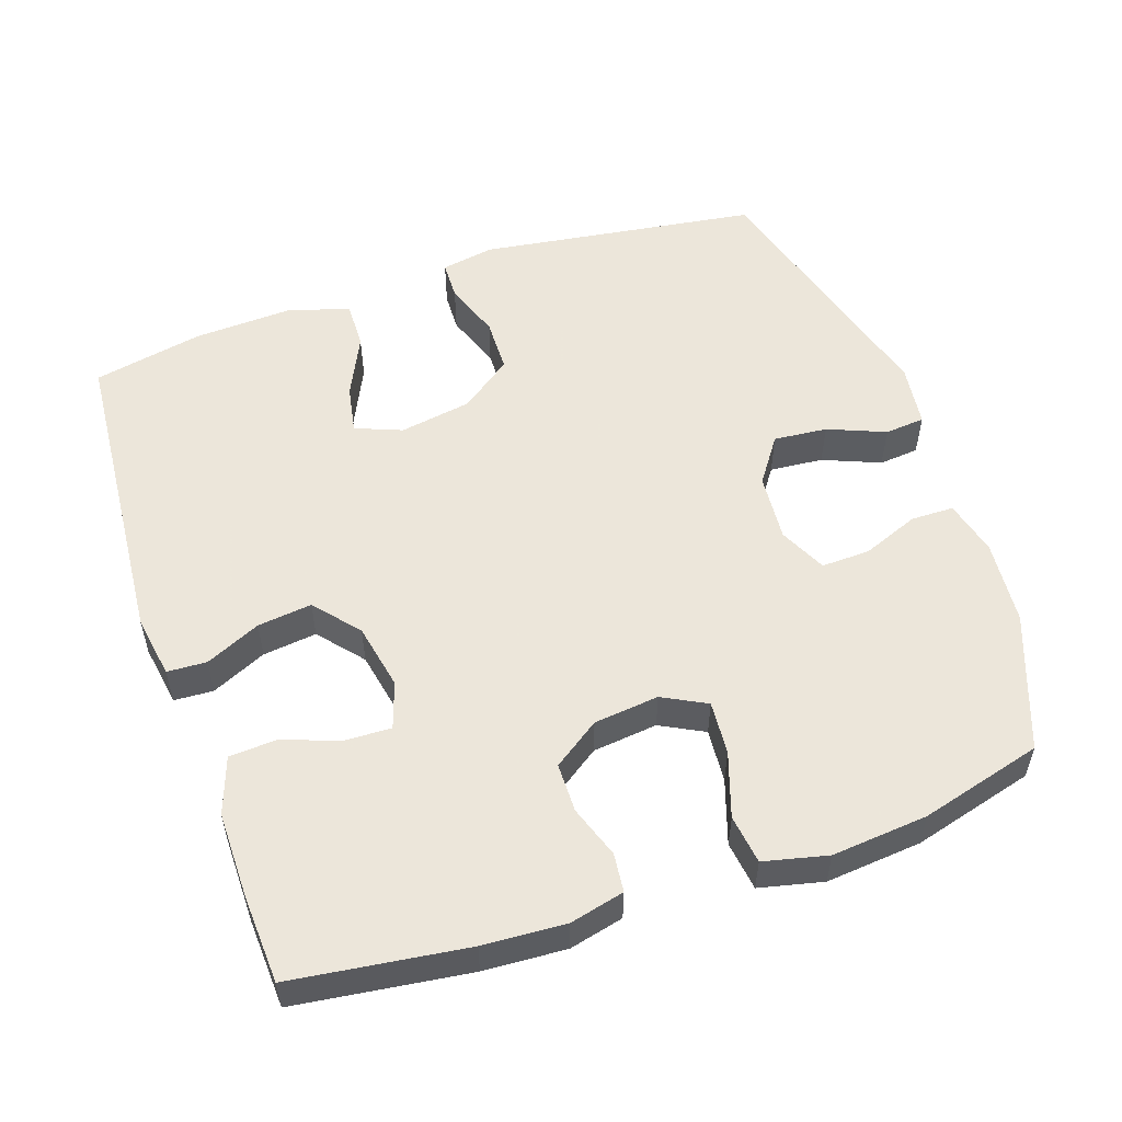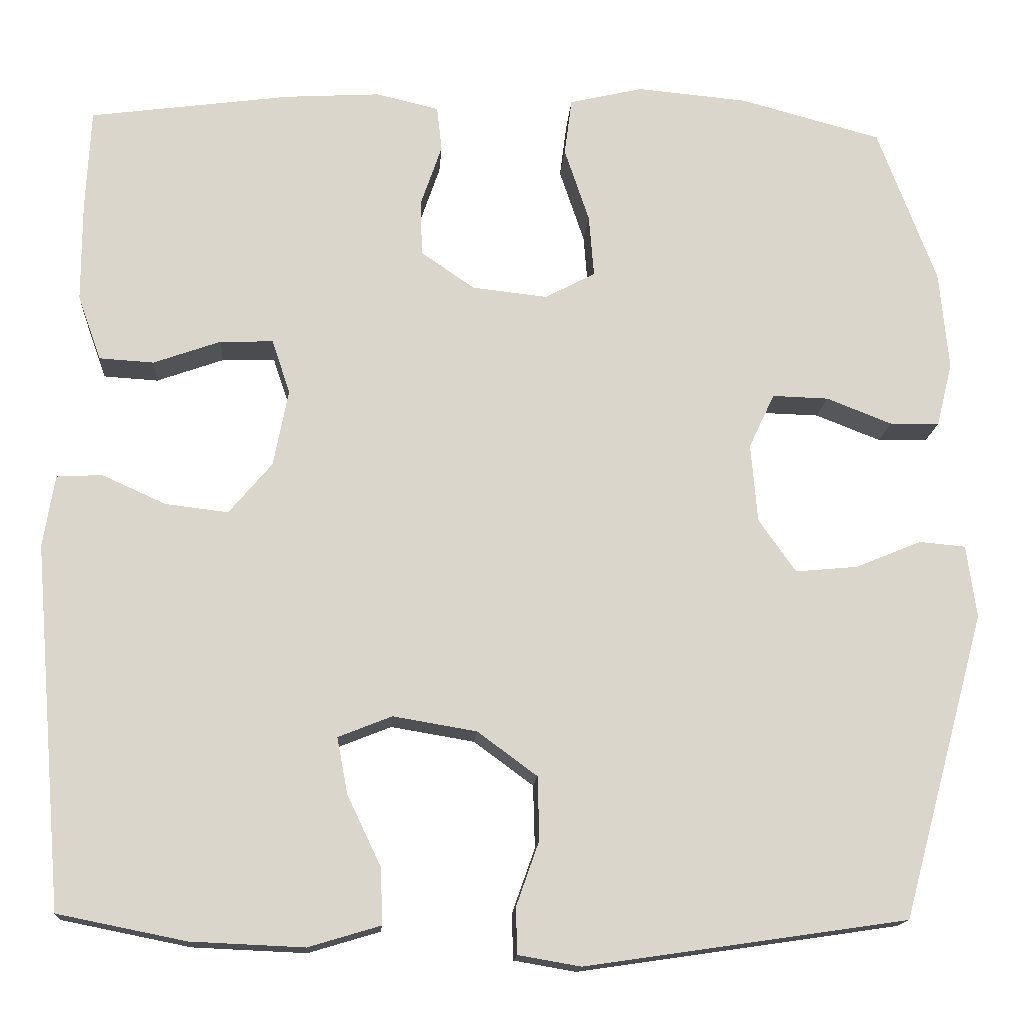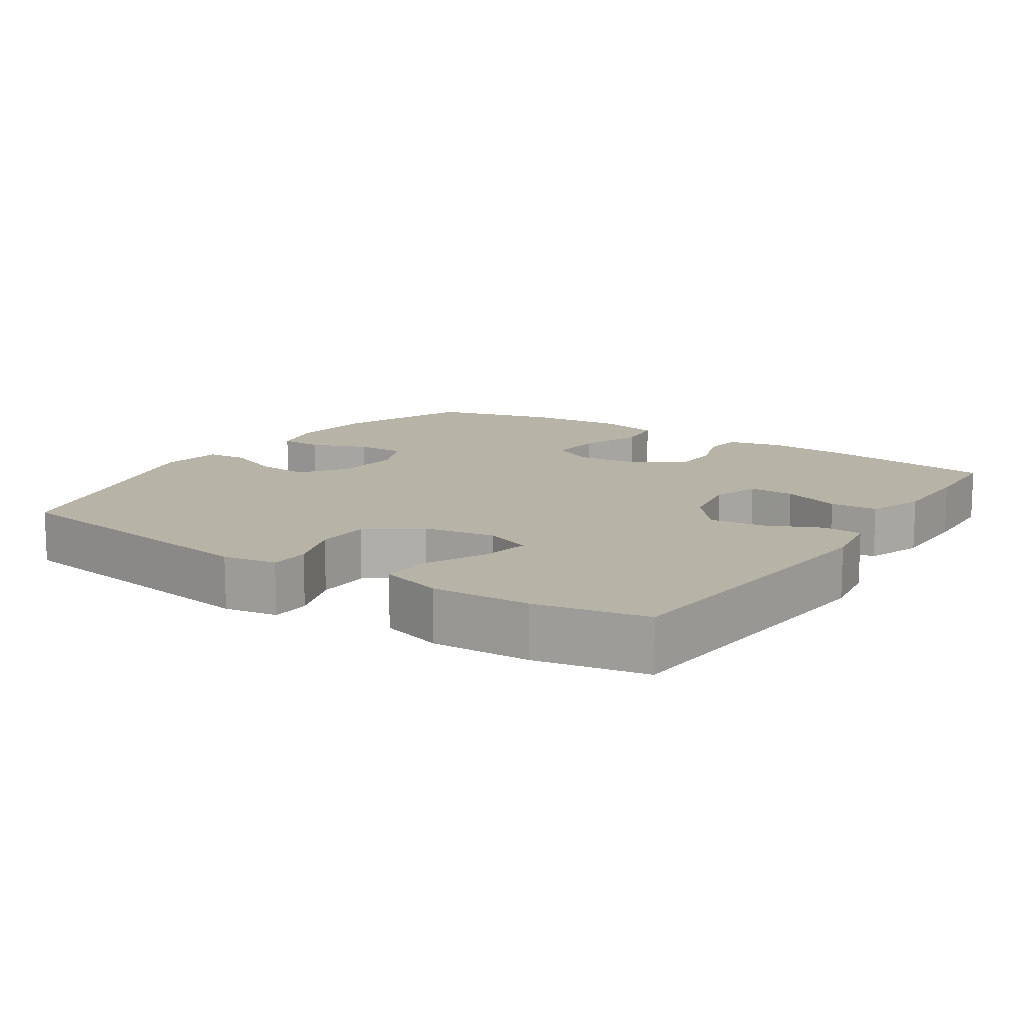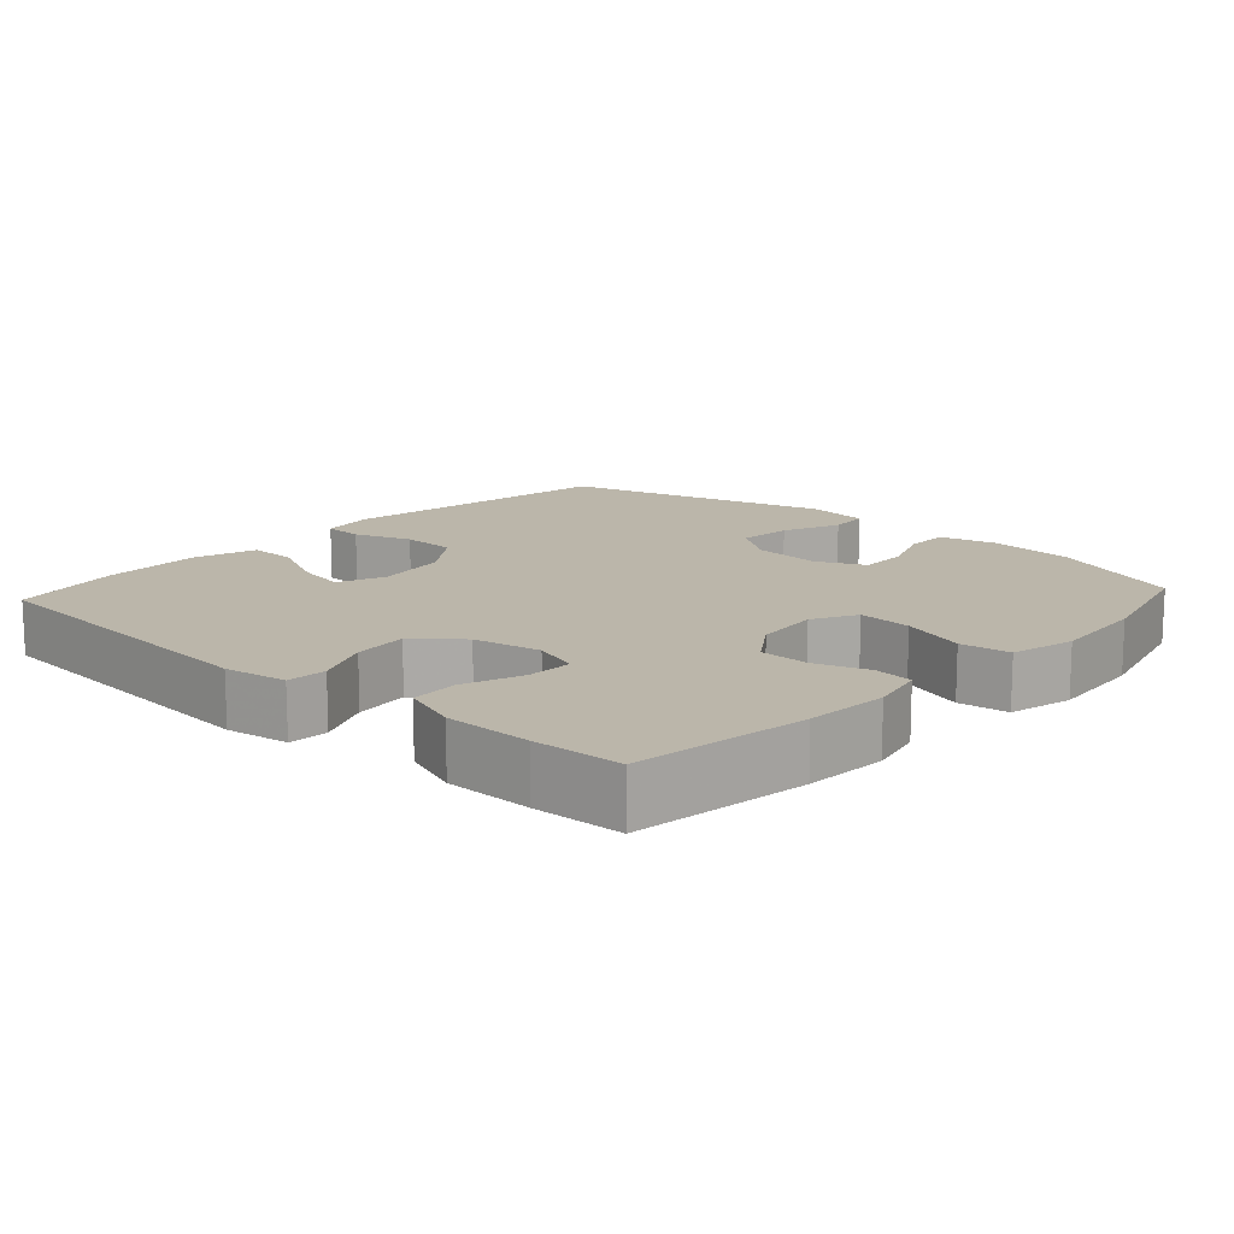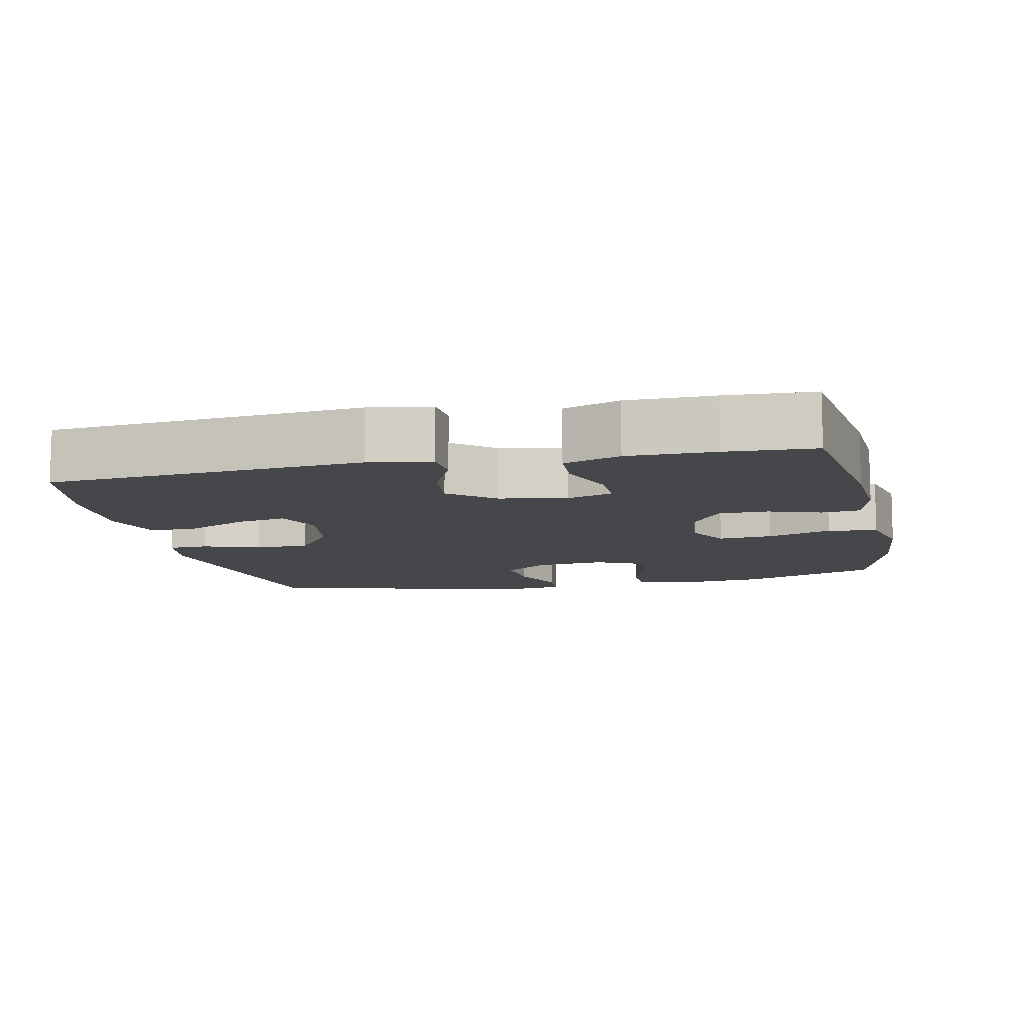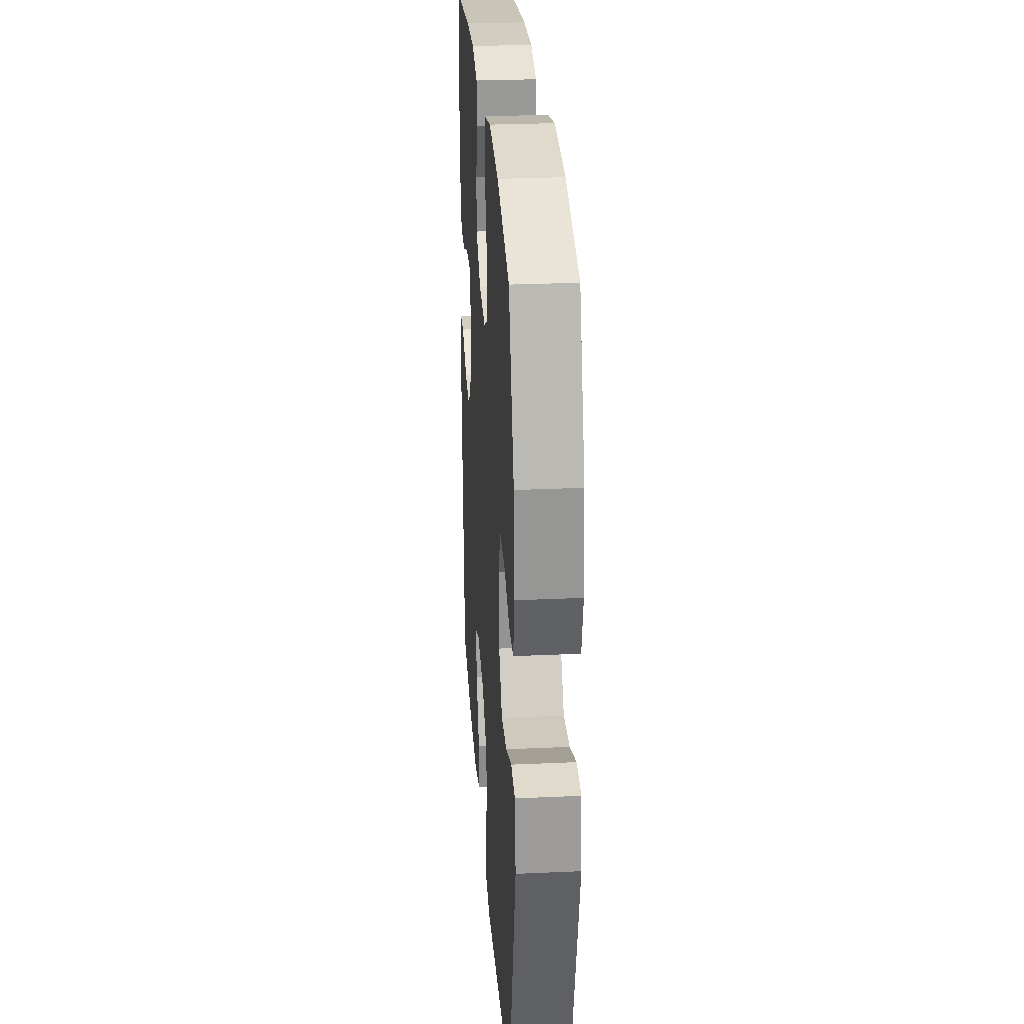
<metadata>
{"format":"obj","ext":"obj","renderer":"f3d","projection":"perspective","resolution":1024,"background":"white","views":[{"elev":54.2,"azim":-19.0,"up":"+Y"},{"elev":-15.4,"azim":-3.9,"up":"+Z"},{"elev":12.7,"azim":-146.4,"up":"+Y"},{"elev":13.9,"azim":-47.5,"up":"+Y"},{"elev":-10.2,"azim":-77.6,"up":"+Y"},{"elev":27.9,"azim":86.1,"up":"+Z"}]}
</metadata>
<code>
v 0.5 0.07 0.5
v 0.571 0.07 0.311
v 0.582 0.07 0.192
v 0.563 0.07 0.115
v 0.503 0.07 0.114
v 0.424 0.07 0.145
v 0.356 0.07 0.147
v 0.325 0.07 0.081
v 0.333 0.07 -0.014
v 0.378 0.07 -0.078
v 0.453 0.07 -0.071
v 0.533 0.07 -0.038
v 0.589 0.07 -0.043
v 0.601 0.07 -0.131
v 0.5 0.07 -0.5
v 0.111 0.07 -0.557
v 0.036 0.07 -0.544
v 0.034 0.07 -0.489
v 0.062 0.07 -0.41
v 0.06 0.07 -0.334
v -0.012 0.07 -0.281
v -0.113 0.07 -0.264
v -0.178 0.07 -0.29
v -0.165 0.07 -0.358
v -0.124 0.07 -0.444
v -0.122 0.07 -0.511
v -0.209 0.07 -0.537
v -0.346 0.07 -0.531
v -0.5 0.07 -0.5
v -0.537 0.07 -0.062
v -0.523 0.07 0.025
v -0.468 0.07 0.028
v -0.391 0.07 -0.007
v -0.315 0.07 -0.016
v -0.263 0.07 0.046
v -0.245 0.07 0.139
v -0.267 0.07 0.204
v -0.331 0.07 0.202
v -0.412 0.07 0.173
v -0.478 0.07 0.177
v -0.506 0.07 0.256
v -0.506 0.07 0.377
v -0.5 0.07 0.5
v -0.257 0.07 0.533
v -0.142 0.07 0.54
v -0.066 0.07 0.522
v -0.06 0.07 0.468
v -0.085 0.07 0.395
v -0.084 0.07 0.326
v -0.019 0.07 0.281
v 0.072 0.07 0.271
v 0.133 0.07 0.303
v 0.127 0.07 0.378
v 0.097 0.07 0.468
v 0.106 0.07 0.537
v 0.195 0.07 0.558
v 0.329 0.07 0.546
v 0.5 0 0.5
v 0.571 0 0.311
v 0.582 0 0.192
v 0.563 0 0.115
v 0.503 0 0.114
v 0.424 0 0.145
v 0.356 0 0.147
v 0.325 0 0.081
v 0.333 0 -0.014
v 0.378 0 -0.078
v 0.453 0 -0.071
v 0.533 0 -0.038
v 0.589 0 -0.043
v 0.601 0 -0.131
v 0.5 0 -0.5
v 0.111 0 -0.557
v 0.036 0 -0.544
v 0.034 0 -0.489
v 0.062 0 -0.41
v 0.06 0 -0.334
v -0.012 0 -0.281
v -0.113 0 -0.264
v -0.178 0 -0.29
v -0.165 0 -0.358
v -0.124 0 -0.444
v -0.122 0 -0.511
v -0.209 0 -0.537
v -0.346 0 -0.531
v -0.5 0 -0.5
v -0.537 0 -0.062
v -0.523 0 0.025
v -0.468 0 0.028
v -0.391 0 -0.007
v -0.315 0 -0.016
v -0.263 0 0.046
v -0.245 0 0.139
v -0.267 0 0.204
v -0.331 0 0.202
v -0.412 0 0.173
v -0.478 0 0.177
v -0.506 0 0.256
v -0.506 0 0.377
v -0.5 0 0.5
v -0.257 0 0.533
v -0.142 0 0.54
v -0.066 0 0.522
v -0.06 0 0.468
v -0.085 0 0.395
v -0.084 0 0.326
v -0.019 0 0.281
v 0.072 0 0.271
v 0.133 0 0.303
v 0.127 0 0.378
v 0.097 0 0.468
v 0.106 0 0.537
v 0.195 0 0.558
v 0.329 0 0.546
f 53 54 55 56
f 52 53 56 57
f 45 46 47 48
f 45 48 49
f 44 45 49
f 43 44 49
f 42 43 49 50
f 38 39 40 41
f 37 38 41 42
f 30 31 32 33
f 30 33 34
f 29 30 34
f 28 29 34 35
f 24 25 26 27
f 23 24 27 28
f 16 17 18 19
f 16 19 20
f 15 16 20
f 14 15 20 21
f 11 12 13 14
f 10 11 14 21
f 3 4 5 6
f 3 6 7
f 2 3 7
f 52 57 1 2
f 51 52 2 7
f 50 51 7 8
f 37 42 50 8
f 36 37 8 9
f 23 28 35 36
f 22 23 36 9
f 9 10 21 22
f 113 112 111 110
f 114 113 110 109
f 105 104 103 102
f 106 105 102
f 106 102 101
f 106 101 100
f 107 106 100 99
f 98 97 96 95
f 99 98 95 94
f 90 89 88 87
f 91 90 87
f 91 87 86
f 92 91 86 85
f 84 83 82 81
f 85 84 81 80
f 76 75 74 73
f 77 76 73
f 77 73 72
f 78 77 72 71
f 71 70 69 68
f 78 71 68 67
f 63 62 61 60
f 64 63 60
f 64 60 59
f 59 58 114 109
f 64 59 109 108
f 65 64 108 107
f 65 107 99 94
f 66 65 94 93
f 93 92 85 80
f 66 93 80 79
f 79 78 67 66
f 1 58 59 2
f 2 59 60 3
f 3 60 61 4
f 4 61 62 5
f 5 62 63 6
f 6 63 64 7
f 7 64 65 8
f 8 65 66 9
f 9 66 67 10
f 10 67 68 11
f 11 68 69 12
f 12 69 70 13
f 13 70 71 14
f 14 71 72 15
f 15 72 73 16
f 16 73 74 17
f 17 74 75 18
f 18 75 76 19
f 19 76 77 20
f 20 77 78 21
f 21 78 79 22
f 22 79 80 23
f 23 80 81 24
f 24 81 82 25
f 25 82 83 26
f 26 83 84 27
f 27 84 85 28
f 28 85 86 29
f 29 86 87 30
f 30 87 88 31
f 31 88 89 32
f 32 89 90 33
f 33 90 91 34
f 34 91 92 35
f 35 92 93 36
f 36 93 94 37
f 37 94 95 38
f 38 95 96 39
f 39 96 97 40
f 40 97 98 41
f 41 98 99 42
f 42 99 100 43
f 43 100 101 44
f 44 101 102 45
f 45 102 103 46
f 46 103 104 47
f 47 104 105 48
f 48 105 106 49
f 49 106 107 50
f 50 107 108 51
f 51 108 109 52
f 52 109 110 53
f 53 110 111 54
f 54 111 112 55
f 55 112 113 56
f 56 113 114 57
f 57 114 58 1

</code>
